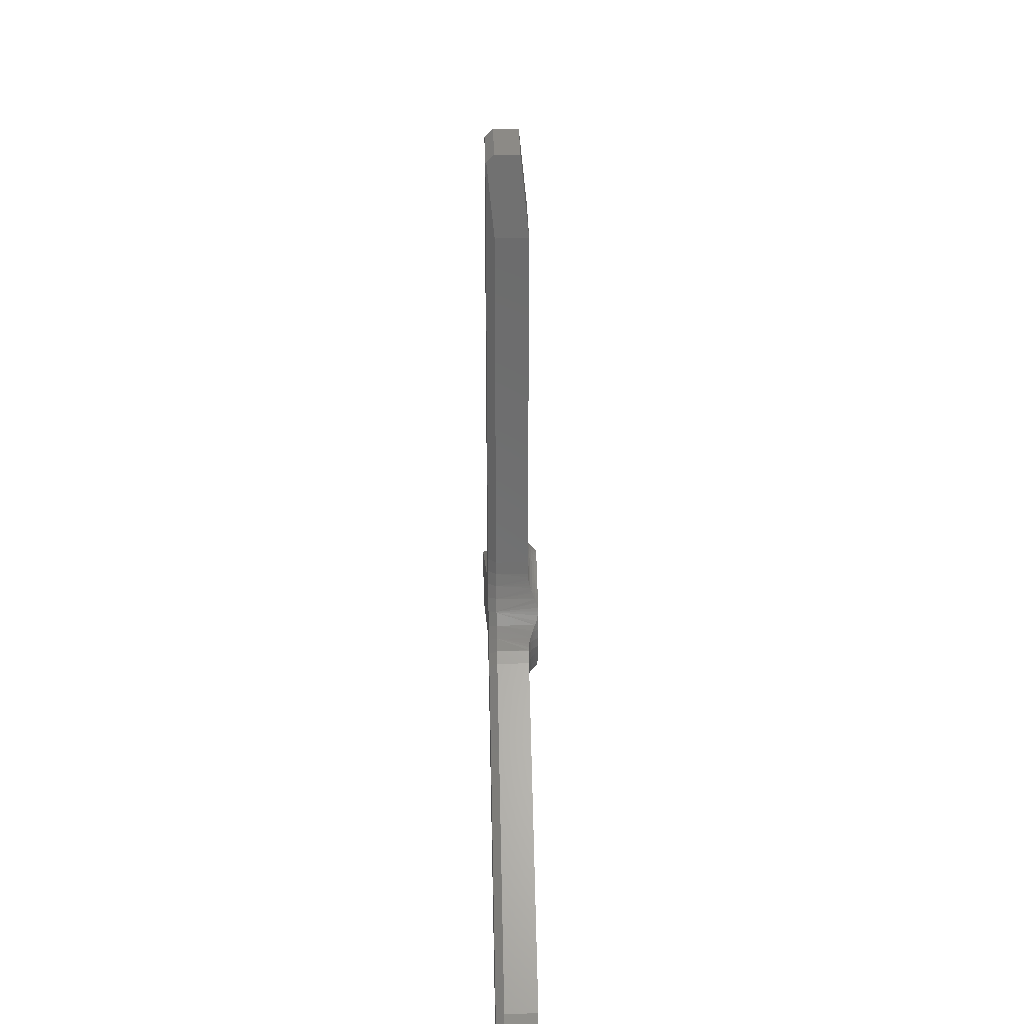
<metadata>
{"format":"stl","ext":"stl","renderer":"f3d","projection":"perspective","resolution":1024,"background":"white","views":[{"elev":32.1,"azim":-91.4,"up":"+Y"}]}
</metadata>
<code>
# stl→obj: 439 verts, 844 faces
v 26.98 13.23 2
v 26.76 12.64 2
v 31.95 11.48 2
v 30.05 8.191 2
v 27.17 14.29 2
v 27.13 14.32 2
v 27.11 13.84 2
v 26.45 12.1 2
v 26.05 11.62 2
v 25.82 10.63 2
v 25.58 11.2 2
v 25.23 10.92 2
v 25.18 10.94 2
v 27.72 13.92 2
v 30.91 7.691 2
v 31.6 7.291 2
v 32.81 10.98 2
v 33.5 10.58 2
v 32.47 6.791 2
v 33.16 6.391 2
v 34.37 10.08 2
v 35.06 9.682 2
v 38.18 7.882 2
v 37.49 8.282 2
v 36.28 4.591 2
v 35.59 4.991 2
v 37.15 4.091 2
v 41.37 1.654 2
v 39.05 7.382 2
v 43.27 4.944 2
v 34.03 5.891 2
v 34.72 5.491 2
v 35.93 9.182 2
v 36.62 8.782 2
v 20.68 15.82 0.4
v 20.66 15.78 0.4
v 20.68 15.82 2.5
v 20.66 15.78 2.5
v 25.88 15.78 0.4
v 25.85 15.82 0.4
v 25.88 15.78 2.5
v 25.85 15.82 2.5
v 21.37 36.3 2
v 21.37 18.35 2
v 21.74 17.85 2
v 21.32 17.69 2
v 21.32 17.64 2
v 22.34 18.05 2
v 22.95 18.15 2
v 25.17 36.3 2
v 23.58 18.15 2
v 24.2 18.05 2
v 25.17 18.35 2
v 24.79 17.85 2
v 25.21 17.69 2
v 25.22 17.64 2
v 20.48 11.62 2
v 20.09 12.1 2
v 5.164 1.654 2
v 21.31 10.92 2
v 21.35 10.94 2
v 20.95 11.2 2
v 3.264 4.944 2
v 20.71 10.63 2
v 19.77 12.64 2
v 19.55 13.23 2
v 18.81 13.92 2
v 19.43 13.84 2
v 19.36 14.29 2
v 19.4 14.32 2
v 43.27 4.944 0.4
v 27.72 13.92 0.4
v 35.06 9.682 2.4
v 35.93 9.182 2.4
v 38.18 7.882 2.4
v 39.05 7.382 2.4
v 32.81 10.98 2.4
v 31.95 11.48 2.4
v 34.37 10.08 2.4
v 33.5 10.58 2.4
v 37.49 8.282 2.4
v 36.62 8.782 2.4
v 25.17 36.3 0.4
v 25.17 18.35 0.4
v 21.77 40.3 0.4
v 21.77 40.3 1.6
v 24.77 40.3 0.4
v 24.77 40.3 1.6
v 21.37 18.35 0.4
v 21.37 36.3 0.4
v 3.264 4.944 0.4
v 18.81 13.92 0.4
v 1.5 0 0.4
v 1.5 0 1.6
v 0 2.598 0.4
v 0 2.598 1.6
v 20.71 10.63 0.4
v 5.164 1.654 0.4
v 25.82 10.63 0.4
v 34.03 5.891 2.4
v 33.16 6.391 2.4
v 41.37 1.654 0.4
v 37.15 4.091 2.4
v 36.28 4.591 2.4
v 35.59 4.991 2.4
v 34.72 5.491 2.4
v 32.47 6.791 2.4
v 31.6 7.291 2.4
v 30.91 7.691 2.4
v 30.05 8.191 2.4
v 46.53 2.598 0.4
v 46.53 2.598 1.6
v 45.03 0 0.4
v 45.03 0 1.6
v 21.58 16.93 0
v 21.72 17.63 0
v 24.96 16.93 0
v 1.846 0.2 0
v 0.3464 2.798 0
v 20.51 10.98 0
v 19.01 13.57 0
v 21.15 11.29 0
v 19.61 13.97 0
v 21.83 11.52 0
v 22.53 11.66 0
v 20.14 14.45 0
v 23.25 11.7 0
v 21.77 39.9 0
v 24.77 39.9 0
v 21.77 18.35 0
v 24.77 18.35 0
v 24.81 17.63 0
v 23.28 11.7 0
v 20.61 14.99 0
v 24 11.66 0
v 46.19 2.798 0
v 44.69 0.2 0
v 27.52 13.57 0
v 26.02 10.98 0
v 21.01 15.58 0
v 25.38 11.29 0
v 24.7 11.52 0
v 25.19 16.25 0
v 25.51 15.61 0
v 21.34 16.25 0
v 25.53 15.58 0
v 25.92 14.99 0
v 26.39 14.45 0
v 26.93 13.97 0
v 21.02 15.61 0
v 1.833 0.1503 0.03636
v 46.24 2.811 0.03636
v 21.73 39.94 0.03636
v 0.2967 2.811 0.03636
v 24.8 39.94 0.03636
v 44.7 0.1503 0.03636
v 23.25 11.3 0.4
v 23.29 11.3 0.4
v 23.25 11.3 2.5
v 23.29 11.3 2.5
v 22.8 11.34 2.5
v 20.47 15.38 2.5
v 20.33 14.91 2.5
v 20.27 14.43 2.5
v 20.29 13.94 2.5
v 20.38 13.47 2.5
v 20.56 13.01 2.5
v 20.8 12.59 2.5
v 21.11 12.22 2.5
v 21.47 11.9 2.5
v 25.26 16.54 2.5
v 20.93 16.19 2.5
v 25.6 16.19 2.5
v 21.88 11.64 2.5
v 22.33 11.45 2.5
v 23.73 11.34 2.5
v 26.07 15.38 2.5
v 24.21 11.45 2.5
v 24.65 11.64 2.5
v 26.15 13.47 2.5
v 26.25 13.94 2.5
v 26.26 14.43 2.5
v 25.06 11.9 2.5
v 25.43 12.22 2.5
v 25.73 12.59 2.5
v 25.98 13.01 2.5
v 26.2 14.91 2.5
v 23.02 17.29 2.5
v 22.55 17.21 2.5
v 23.51 17.29 2.5
v 23.99 17.21 2.5
v 24.45 17.06 2.5
v 22.08 17.06 2.5
v 21.66 16.83 2.5
v 24.88 16.83 2.5
v 21.27 16.54 2.5
v 25.56 16.41 0.4
v 25.56 16.41 2.34
v 25.58 16.36 2.36
v 25.64 16.22 2.414
v 25.69 16.12 2.451
v 25.77 15.97 2.487
v 25.44 16.73 2.206
v 25.44 16.72 2.211
v 25.46 16.66 2.236
v 25.21 17.69 0.4
v 25.34 17.04 0.4
v 25.24 17.48 2.007
v 25.27 17.33 2.027
v 25.31 17.17 2.061
v 25.34 17.04 2.098
v 25.38 16.92 2.136
v 27.17 14.29 0.4
v 26.77 14.63 2.061
v 26.89 14.52 2.027
v 26.67 14.73 0.4
v 27.01 14.42 2.007
v 26.24 15.23 0.4
v 26.41 15.02 2.236
v 26.45 14.97 2.211
v 26.46 14.96 2.206
v 26.59 14.82 2.136
v 26.67 14.73 2.098
v 26.1 15.42 2.427
v 25.96 15.63 2.487
v 26.12 15.39 2.415
v 26.21 15.27 2.359
v 26.24 15.23 2.34
v 23.95 11.26 0.4
v 23.95 11.26 2.34
v 23.9 11.27 2.36
v 23.75 11.28 2.414
v 23.63 11.29 2.451
v 23.46 11.3 2.487
v 24.29 11.21 2.206
v 24.27 11.21 2.211
v 24.21 11.22 2.236
v 25.23 10.92 0.4
v 24.6 11.13 0.4
v 25.04 11 2.007
v 24.89 11.05 2.027
v 24.73 11.1 2.061
v 24.6 11.13 2.098
v 24.48 11.16 2.136
v 21.31 10.92 0.4
v 21.8 11.1 2.061
v 21.64 11.05 2.027
v 21.93 11.13 0.4
v 21.5 11 2.007
v 22.58 11.26 0.4
v 22.32 11.22 2.236
v 22.26 11.21 2.211
v 22.25 11.21 2.206
v 22.05 11.16 2.136
v 21.93 11.13 2.098
v 22.83 11.28 2.427
v 23.07 11.3 2.487
v 22.79 11.28 2.415
v 22.63 11.27 2.359
v 22.58 11.26 2.34
v 20.29 15.23 0.4
v 20.29 15.23 2.34
v 20.33 15.27 2.36
v 20.41 15.39 2.414
v 20.48 15.49 2.451
v 20.57 15.63 2.487
v 20.08 14.96 2.206
v 20.09 14.97 2.211
v 20.13 15.02 2.236
v 19.36 14.29 0.4
v 19.86 14.73 0.4
v 19.52 14.42 2.007
v 19.64 14.52 2.027
v 19.76 14.63 2.061
v 19.86 14.73 2.098
v 19.94 14.82 2.136
v 21.32 17.69 0.4
v 21.23 17.17 2.061
v 21.26 17.33 2.027
v 21.19 17.04 0.4
v 21.29 17.48 2.007
v 20.98 16.41 0.4
v 21.07 16.66 2.236
v 21.09 16.72 2.211
v 21.1 16.73 2.206
v 21.16 16.92 2.136
v 21.19 17.04 2.098
v 20.88 16.19 2.427
v 20.76 15.97 2.487
v 20.89 16.22 2.415
v 20.96 16.36 2.359
v 20.98 16.41 2.34
v 25.41 16.7 2.234
v 21.2 16.61 2.357
v 21.54 17.02 2.234
v 21.12 16.7 2.234
v 21.46 17.14 2.134
v 21.32 17.4 2.021
v 21.81 17.69 2.015
v 25 17.02 2.234
v 25.33 16.61 2.357
v 24.93 16.91 2.357
v 24.49 17.15 2.357
v 24.01 17.31 2.357
v 23.52 17.39 2.357
v 23.02 17.39 2.357
v 22.52 17.31 2.357
v 22.05 17.15 2.357
v 21.6 16.91 2.357
v 24.54 17.26 2.234
v 24.04 17.43 2.234
v 23.53 17.51 2.234
v 23.01 17.51 2.234
v 22.49 17.43 2.234
v 22 17.26 2.234
v 25.07 17.14 2.134
v 24.59 17.39 2.134
v 24.08 17.57 2.134
v 23.54 17.65 2.134
v 22.99 17.65 2.134
v 22.46 17.57 2.134
v 21.94 17.39 2.134
v 25.16 17.27 2.06
v 24.65 17.54 2.06
v 24.11 17.72 2.06
v 23.55 17.81 2.06
v 22.98 17.81 2.06
v 22.42 17.72 2.06
v 21.88 17.54 2.06
v 21.37 17.27 2.06
v 25.21 17.4 2.021
v 24.72 17.69 2.015
v 24.15 17.88 2.015
v 23.57 17.98 2.015
v 22.97 17.98 2.015
v 22.38 17.88 2.015
v 24.28 11.24 2.234
v 26.3 14.93 2.357
v 26.49 14.44 2.234
v 26.42 14.96 2.234
v 26.63 14.44 2.134
v 26.93 14.43 2.021
v 26.93 13.86 2.015
v 24.76 11.44 2.234
v 24.24 11.35 2.357
v 24.7 11.55 2.357
v 25.12 11.82 2.357
v 25.5 12.15 2.357
v 25.82 12.54 2.357
v 26.07 12.97 2.357
v 26.25 13.44 2.357
v 26.34 13.93 2.357
v 26.36 14.43 2.357
v 25.2 11.72 2.234
v 25.59 12.06 2.234
v 25.92 12.47 2.234
v 26.18 12.92 2.234
v 26.36 13.41 2.234
v 26.47 13.92 2.234
v 24.82 11.31 2.134
v 25.28 11.6 2.134
v 25.69 11.96 2.134
v 26.04 12.39 2.134
v 26.31 12.86 2.134
v 26.5 13.37 2.134
v 26.61 13.9 2.134
v 24.9 11.17 2.06
v 25.38 11.48 2.06
v 25.81 11.85 2.06
v 26.17 12.3 2.06
v 26.45 12.79 2.06
v 26.65 13.32 2.06
v 26.77 13.88 2.06
v 26.79 14.45 2.06
v 24.98 11.06 2.021
v 25.48 11.34 2.015
v 25.93 11.74 2.015
v 26.3 12.2 2.015
v 26.6 12.72 2.015
v 26.81 13.28 2.015
v 20.11 14.96 2.234
v 22.3 11.35 2.357
v 21.78 11.44 2.234
v 22.26 11.24 2.234
v 21.71 11.31 2.134
v 21.55 11.06 2.021
v 21.05 11.34 2.015
v 20.05 14.44 2.234
v 20.23 14.93 2.357
v 20.17 14.43 2.357
v 20.19 13.93 2.357
v 20.29 13.44 2.357
v 20.47 12.97 2.357
v 20.72 12.54 2.357
v 21.03 12.15 2.357
v 21.41 11.82 2.357
v 21.83 11.55 2.357
v 20.07 13.92 2.234
v 20.17 13.41 2.234
v 20.35 12.92 2.234
v 20.61 12.47 2.234
v 20.94 12.06 2.234
v 21.34 11.72 2.234
v 19.9 14.44 2.134
v 19.92 13.9 2.134
v 20.03 13.37 2.134
v 20.23 12.86 2.134
v 20.5 12.39 2.134
v 20.84 11.96 2.134
v 21.25 11.6 2.134
v 19.75 14.45 2.06
v 19.77 13.88 2.06
v 19.88 13.32 2.06
v 20.08 12.79 2.06
v 20.37 12.3 2.06
v 20.73 11.85 2.06
v 21.16 11.48 2.06
v 21.64 11.17 2.06
v 19.61 14.43 2.021
v 19.6 13.86 2.015
v 19.72 13.28 2.015
v 19.93 12.72 2.015
v 20.23 12.2 2.015
v 20.61 11.74 2.015
v 21.77 39.9 2.168e-17
v 21.77 18.35 1.058e-16
v 19.01 13.57 1.626e-16
v 0.3464 2.798 4.879e-16
v 0.3464 2.798 1.533e-16
v 1.846 0.2 -8.433e-16
v 24.77 18.35 1.084e-16
v 24.77 39.9 -1.084e-16
v 1.846 0.2 1.227e-15
v 20.51 10.98 7.666e-16
v 27.52 13.57 -1.084e-15
v 26.02 10.98 8.132e-16
v 44.69 0.2 1.626e-16
v 44.69 0.2 7.168e-15
v 46.19 2.798 -3.833e-16
f 1 2 3
f 3 2 4
f 5 6 7
f 2 8 4
f 4 8 9
f 4 9 10
f 10 9 11
f 10 11 12
f 12 11 13
f 1 3 7
f 7 3 14
f 7 14 5
f 15 16 17
f 17 16 18
f 19 20 21
f 21 20 22
f 23 24 25
f 25 24 26
f 27 28 29
f 29 28 30
f 31 32 33
f 33 32 34
f 35 36 37
f 37 36 38
f 39 40 41
f 41 40 42
f 43 44 45
f 45 44 46
f 45 46 47
f 45 48 43
f 43 48 49
f 43 49 50
f 49 51 50
f 50 51 52
f 50 52 53
f 53 52 54
f 53 54 55
f 55 54 56
f 57 58 59
f 60 61 62
f 59 58 63
f 57 59 62
f 62 59 64
f 62 64 60
f 58 65 63
f 63 65 66
f 63 66 67
f 67 66 68
f 67 68 69
f 69 68 70
f 29 30 71
f 71 72 3
f 3 72 14
f 22 73 74
f 23 75 76
f 33 34 71
f 18 71 17
f 17 71 3
f 17 3 77
f 77 3 78
f 74 33 22
f 22 33 71
f 22 71 21
f 21 71 18
f 21 18 79
f 79 18 80
f 76 29 23
f 23 29 71
f 23 71 24
f 24 71 34
f 24 34 81
f 81 34 82
f 83 50 84
f 84 50 53
f 85 86 87
f 87 86 88
f 89 44 90
f 90 44 43
f 91 63 92
f 92 63 67
f 93 94 95
f 95 94 96
f 97 64 98
f 98 64 59
f 4 10 99
f 31 100 101
f 102 28 27
f 103 104 27
f 27 104 25
f 27 25 102
f 102 25 26
f 105 106 26
f 26 106 32
f 26 32 102
f 102 32 31
f 102 31 20
f 20 31 101
f 107 108 19
f 19 108 16
f 15 109 110
f 110 4 15
f 15 4 99
f 15 99 16
f 16 99 102
f 16 102 19
f 19 102 20
f 111 112 113
f 113 112 114
f 115 116 117
f 118 119 120
f 120 119 121
f 120 121 122
f 122 121 123
f 122 123 124
f 124 123 125
f 125 123 126
f 125 126 127
f 128 129 130
f 130 129 131
f 130 131 116
f 116 131 132
f 116 132 117
f 127 126 133
f 133 126 134
f 133 134 135
f 136 137 138
f 138 137 139
f 140 141 134
f 134 141 142
f 134 142 135
f 117 143 115
f 115 143 144
f 115 144 145
f 145 144 146
f 145 146 147
f 147 148 145
f 145 148 149
f 145 149 150
f 150 149 138
f 150 138 140
f 140 138 139
f 140 139 141
f 114 112 28
f 28 112 30
f 96 94 63
f 63 94 59
f 88 86 50
f 50 86 43
f 151 98 93
f 93 98 59
f 93 59 94
f 152 71 111
f 111 71 30
f 111 30 112
f 153 90 85
f 85 90 43
f 85 43 86
f 91 154 63
f 63 154 95
f 63 95 96
f 83 155 50
f 50 155 87
f 50 87 88
f 102 156 28
f 28 156 113
f 28 113 114
f 157 158 159
f 159 158 160
f 161 159 41
f 42 162 163
f 163 164 42
f 42 164 165
f 42 165 166
f 166 167 42
f 42 167 168
f 42 168 41
f 41 168 169
f 41 169 170
f 171 172 173
f 173 172 37
f 173 37 42
f 42 37 38
f 42 38 162
f 170 174 41
f 41 174 175
f 41 175 161
f 159 160 41
f 41 160 176
f 41 176 177
f 177 176 178
f 177 178 179
f 180 181 182
f 179 183 177
f 177 183 184
f 177 184 185
f 185 186 177
f 177 186 180
f 177 180 187
f 187 180 182
f 188 189 190
f 190 189 191
f 191 189 192
f 192 189 193
f 192 193 194
f 171 195 172
f 172 195 192
f 172 192 196
f 196 192 194
f 197 198 40
f 40 198 199
f 40 199 200
f 200 201 40
f 40 201 202
f 40 202 42
f 203 204 197
f 197 204 205
f 197 205 198
f 206 56 207
f 207 56 208
f 207 208 209
f 209 210 207
f 207 210 211
f 207 211 197
f 197 211 212
f 197 212 203
f 84 53 206
f 206 53 55
f 206 55 56
f 14 72 5
f 5 72 213
f 214 215 216
f 216 215 217
f 216 217 213
f 213 217 6
f 213 6 5
f 218 219 220
f 220 221 218
f 218 221 222
f 218 222 216
f 216 222 223
f 216 223 214
f 224 39 225
f 225 39 41
f 224 226 39
f 39 226 227
f 39 227 218
f 218 227 228
f 218 228 219
f 229 230 158
f 158 230 231
f 158 231 232
f 232 233 158
f 158 233 234
f 158 234 160
f 235 236 229
f 229 236 237
f 229 237 230
f 238 13 239
f 239 13 240
f 239 240 241
f 241 242 239
f 239 242 243
f 239 243 229
f 229 243 244
f 229 244 235
f 99 10 238
f 238 10 12
f 238 12 13
f 64 97 60
f 60 97 245
f 246 247 248
f 248 247 249
f 248 249 245
f 245 249 61
f 245 61 60
f 250 251 252
f 252 253 250
f 250 253 254
f 250 254 248
f 248 254 255
f 248 255 246
f 256 157 257
f 257 157 159
f 256 258 157
f 157 258 259
f 157 259 250
f 250 259 260
f 250 260 251
f 261 262 36
f 36 262 263
f 36 263 264
f 264 265 36
f 36 265 266
f 36 266 38
f 267 268 261
f 261 268 269
f 261 269 262
f 270 70 271
f 271 70 272
f 271 272 273
f 273 274 271
f 271 274 275
f 271 275 261
f 261 275 276
f 261 276 267
f 92 67 270
f 270 67 69
f 270 69 70
f 44 89 46
f 46 89 277
f 278 279 280
f 280 279 281
f 280 281 277
f 277 281 47
f 277 47 46
f 282 283 284
f 284 285 282
f 282 285 286
f 282 286 280
f 280 286 287
f 280 287 278
f 288 35 289
f 289 35 37
f 288 290 35
f 35 290 291
f 35 291 282
f 282 291 292
f 282 292 283
f 198 205 293
f 208 56 54
f 289 37 172
f 289 172 288
f 196 291 172
f 172 291 290
f 172 290 288
f 283 292 294
f 295 286 296
f 296 286 285
f 296 285 284
f 278 287 297
f 279 298 281
f 281 298 299
f 281 299 47
f 205 204 293
f 293 204 203
f 293 203 300
f 173 42 202
f 202 201 173
f 173 201 200
f 173 200 171
f 200 199 171
f 171 199 301
f 171 301 195
f 195 301 302
f 195 302 192
f 192 302 303
f 192 303 191
f 191 303 304
f 191 304 190
f 190 304 305
f 190 305 188
f 188 305 306
f 188 306 189
f 189 306 307
f 189 307 193
f 193 307 308
f 193 308 194
f 194 308 309
f 194 309 196
f 196 309 294
f 196 294 291
f 291 294 292
f 199 198 301
f 301 198 293
f 301 293 302
f 302 293 300
f 302 300 303
f 303 300 310
f 303 310 304
f 304 310 311
f 304 311 305
f 305 311 312
f 305 312 306
f 306 312 313
f 306 313 307
f 307 313 314
f 307 314 308
f 308 314 315
f 308 315 309
f 309 315 295
f 309 295 294
f 294 295 296
f 294 296 283
f 283 296 284
f 203 212 300
f 300 212 316
f 300 316 310
f 310 316 317
f 310 317 311
f 311 317 318
f 311 318 312
f 312 318 319
f 312 319 313
f 313 319 320
f 313 320 314
f 314 320 321
f 314 321 315
f 315 321 322
f 315 322 295
f 295 322 297
f 295 297 286
f 286 297 287
f 212 211 316
f 316 211 323
f 316 323 317
f 317 323 324
f 317 324 318
f 318 324 325
f 318 325 319
f 319 325 326
f 319 326 320
f 320 326 327
f 320 327 321
f 321 327 328
f 321 328 322
f 322 328 329
f 322 329 297
f 297 329 330
f 297 330 278
f 323 331 324
f 324 331 332
f 324 332 325
f 325 332 333
f 325 333 326
f 326 333 334
f 326 334 327
f 327 334 335
f 327 335 328
f 328 335 336
f 328 336 329
f 329 336 299
f 329 299 330
f 330 299 298
f 330 298 278
f 278 298 279
f 211 210 323
f 323 210 209
f 323 209 331
f 331 209 208
f 331 208 332
f 332 208 54
f 332 54 333
f 333 54 52
f 333 52 334
f 334 52 51
f 334 51 335
f 335 51 49
f 335 49 336
f 336 49 48
f 336 48 299
f 299 48 45
f 299 45 47
f 230 237 337
f 240 13 11
f 225 41 177
f 225 177 224
f 187 227 177
f 177 227 226
f 177 226 224
f 219 228 338
f 339 222 340
f 340 222 221
f 340 221 220
f 214 223 341
f 215 342 217
f 217 342 343
f 217 343 6
f 237 236 337
f 337 236 235
f 337 235 344
f 176 160 234
f 234 233 176
f 176 233 232
f 176 232 178
f 232 231 178
f 178 231 345
f 178 345 179
f 179 345 346
f 179 346 183
f 183 346 347
f 183 347 184
f 184 347 348
f 184 348 185
f 185 348 349
f 185 349 186
f 186 349 350
f 186 350 180
f 180 350 351
f 180 351 181
f 181 351 352
f 181 352 182
f 182 352 353
f 182 353 187
f 187 353 338
f 187 338 227
f 227 338 228
f 231 230 345
f 345 230 337
f 345 337 346
f 346 337 344
f 346 344 347
f 347 344 354
f 347 354 348
f 348 354 355
f 348 355 349
f 349 355 356
f 349 356 350
f 350 356 357
f 350 357 351
f 351 357 358
f 351 358 352
f 352 358 359
f 352 359 353
f 353 359 339
f 353 339 338
f 338 339 340
f 338 340 219
f 219 340 220
f 235 244 344
f 344 244 360
f 344 360 354
f 354 360 361
f 354 361 355
f 355 361 362
f 355 362 356
f 356 362 363
f 356 363 357
f 357 363 364
f 357 364 358
f 358 364 365
f 358 365 359
f 359 365 366
f 359 366 339
f 339 366 341
f 339 341 222
f 222 341 223
f 244 243 360
f 360 243 367
f 360 367 361
f 361 367 368
f 361 368 362
f 362 368 369
f 362 369 363
f 363 369 370
f 363 370 364
f 364 370 371
f 364 371 365
f 365 371 372
f 365 372 366
f 366 372 373
f 366 373 341
f 341 373 374
f 341 374 214
f 367 375 368
f 368 375 376
f 368 376 369
f 369 376 377
f 369 377 370
f 370 377 378
f 370 378 371
f 371 378 379
f 371 379 372
f 372 379 380
f 372 380 373
f 373 380 343
f 373 343 374
f 374 343 342
f 374 342 214
f 214 342 215
f 243 242 367
f 367 242 241
f 367 241 375
f 375 241 240
f 375 240 376
f 376 240 11
f 376 11 377
f 377 11 9
f 377 9 378
f 378 9 8
f 378 8 379
f 379 8 2
f 379 2 380
f 380 2 1
f 380 1 343
f 343 1 7
f 343 7 6
f 262 269 381
f 272 70 68
f 257 159 161
f 257 161 256
f 175 259 161
f 161 259 258
f 161 258 256
f 251 260 382
f 383 254 384
f 384 254 253
f 384 253 252
f 246 255 385
f 247 386 249
f 249 386 387
f 249 387 61
f 269 268 381
f 381 268 267
f 381 267 388
f 162 38 266
f 266 265 162
f 162 265 264
f 162 264 163
f 264 263 163
f 163 263 389
f 163 389 164
f 164 389 390
f 164 390 165
f 165 390 391
f 165 391 166
f 166 391 392
f 166 392 167
f 167 392 393
f 167 393 168
f 168 393 394
f 168 394 169
f 169 394 395
f 169 395 170
f 170 395 396
f 170 396 174
f 174 396 397
f 174 397 175
f 175 397 382
f 175 382 259
f 259 382 260
f 263 262 389
f 389 262 381
f 389 381 390
f 390 381 388
f 390 388 391
f 391 388 398
f 391 398 392
f 392 398 399
f 392 399 393
f 393 399 400
f 393 400 394
f 394 400 401
f 394 401 395
f 395 401 402
f 395 402 396
f 396 402 403
f 396 403 397
f 397 403 383
f 397 383 382
f 382 383 384
f 382 384 251
f 251 384 252
f 267 276 388
f 388 276 404
f 388 404 398
f 398 404 405
f 398 405 399
f 399 405 406
f 399 406 400
f 400 406 407
f 400 407 401
f 401 407 408
f 401 408 402
f 402 408 409
f 402 409 403
f 403 409 410
f 403 410 383
f 383 410 385
f 383 385 254
f 254 385 255
f 276 275 404
f 404 275 411
f 404 411 405
f 405 411 412
f 405 412 406
f 406 412 413
f 406 413 407
f 407 413 414
f 407 414 408
f 408 414 415
f 408 415 409
f 409 415 416
f 409 416 410
f 410 416 417
f 410 417 385
f 385 417 418
f 385 418 246
f 411 419 412
f 412 419 420
f 412 420 413
f 413 420 421
f 413 421 414
f 414 421 422
f 414 422 415
f 415 422 423
f 415 423 416
f 416 423 424
f 416 424 417
f 417 424 387
f 417 387 418
f 418 387 386
f 418 386 246
f 246 386 247
f 275 274 411
f 411 274 273
f 411 273 419
f 419 273 272
f 419 272 420
f 420 272 68
f 420 68 421
f 421 68 66
f 421 66 422
f 422 66 65
f 422 65 423
f 423 65 58
f 423 58 424
f 424 58 57
f 424 57 387
f 387 57 62
f 387 62 61
f 36 35 140
f 140 35 150
f 89 130 277
f 277 130 116
f 277 116 280
f 280 116 115
f 280 115 282
f 282 115 145
f 282 145 35
f 35 145 150
f 36 140 261
f 261 140 134
f 261 134 271
f 271 134 126
f 271 126 270
f 270 126 123
f 270 123 92
f 92 123 121
f 153 425 90
f 90 425 426
f 90 426 89
f 92 427 91
f 91 427 428
f 91 428 154
f 129 128 155
f 155 128 153
f 155 153 87
f 87 153 85
f 429 430 154
f 154 430 151
f 154 151 95
f 95 151 93
f 84 431 83
f 83 431 432
f 83 432 155
f 151 433 98
f 98 433 434
f 98 434 97
f 40 144 197
f 197 144 143
f 197 143 207
f 207 143 117
f 207 117 206
f 206 117 132
f 206 132 84
f 84 132 131
f 97 120 245
f 245 120 122
f 245 122 248
f 248 122 124
f 248 124 250
f 250 124 125
f 250 125 157
f 157 125 127
f 40 39 144
f 144 39 146
f 158 157 133
f 133 157 127
f 72 138 213
f 213 138 149
f 213 149 216
f 216 149 148
f 216 148 218
f 218 148 147
f 218 147 39
f 39 147 146
f 158 133 229
f 229 133 135
f 229 135 239
f 239 135 142
f 239 142 238
f 238 142 141
f 238 141 99
f 99 141 139
f 152 136 71
f 71 136 435
f 71 435 72
f 99 436 102
f 102 436 437
f 102 437 156
f 438 439 156
f 156 439 152
f 156 152 113
f 113 152 111
f 106 82 32
f 32 82 34
f 81 105 24
f 24 105 26
f 105 81 106
f 106 81 82
f 101 73 20
f 20 73 22
f 74 100 33
f 33 100 31
f 101 100 73
f 73 100 74
f 104 75 25
f 25 75 23
f 76 103 29
f 29 103 27
f 103 76 104
f 104 76 75
f 108 80 16
f 16 80 18
f 79 107 21
f 21 107 19
f 107 79 108
f 108 79 80
f 110 78 4
f 4 78 3
f 77 109 17
f 17 109 15
f 109 77 110
f 110 77 78

</code>
